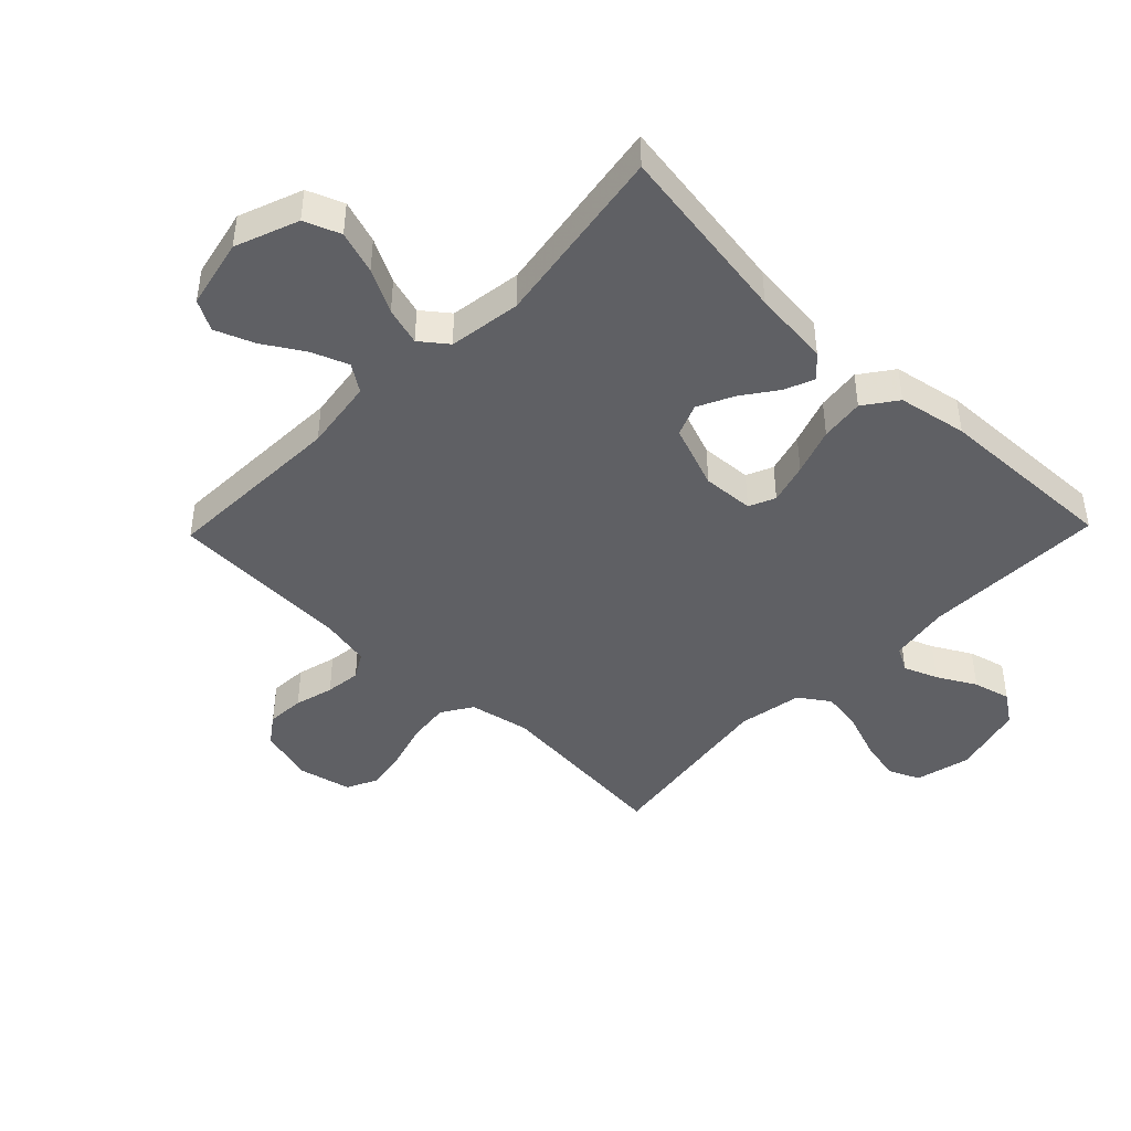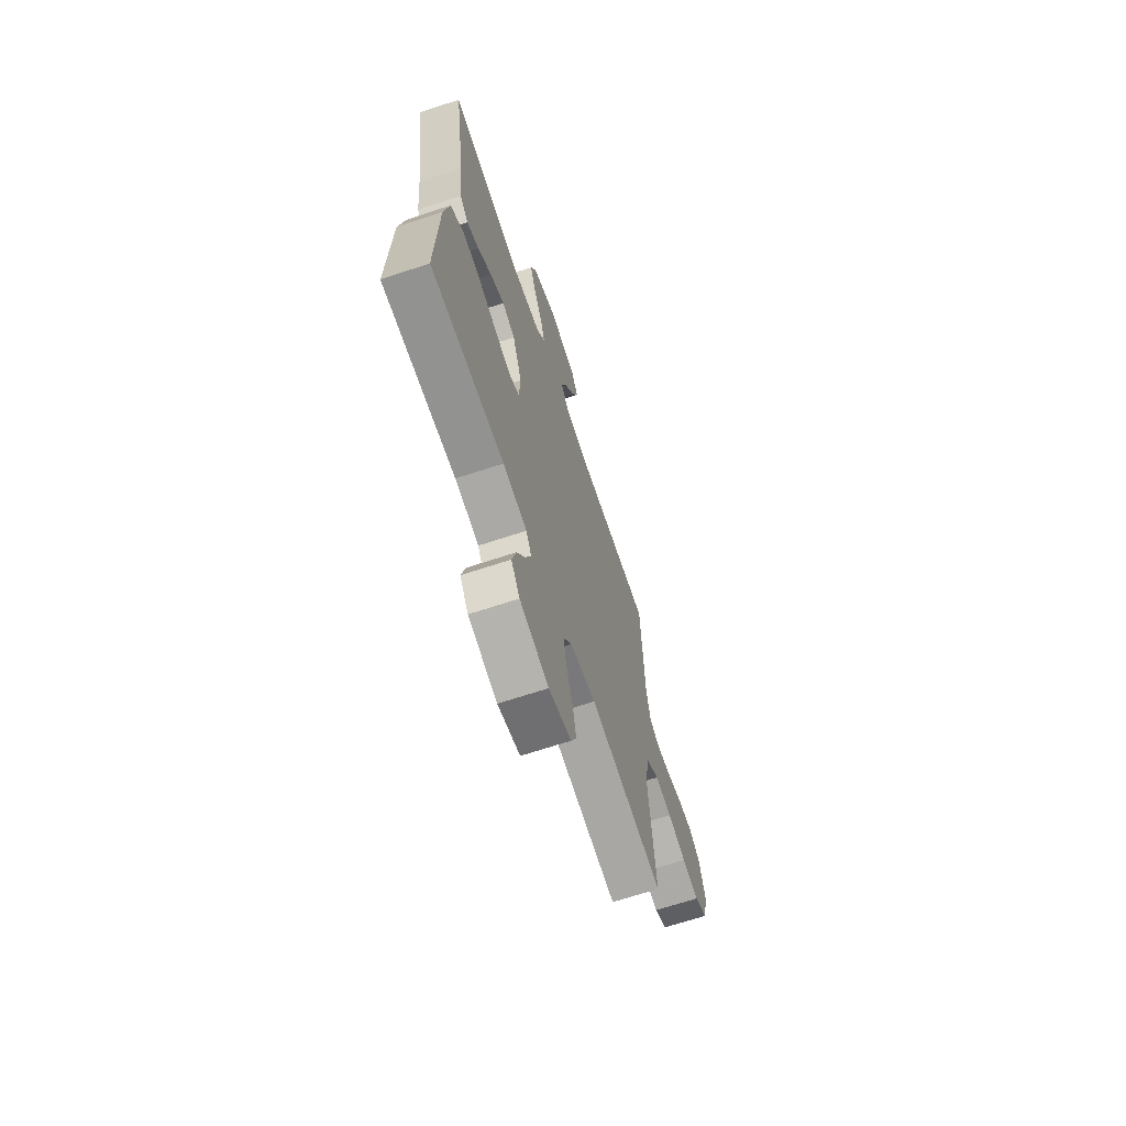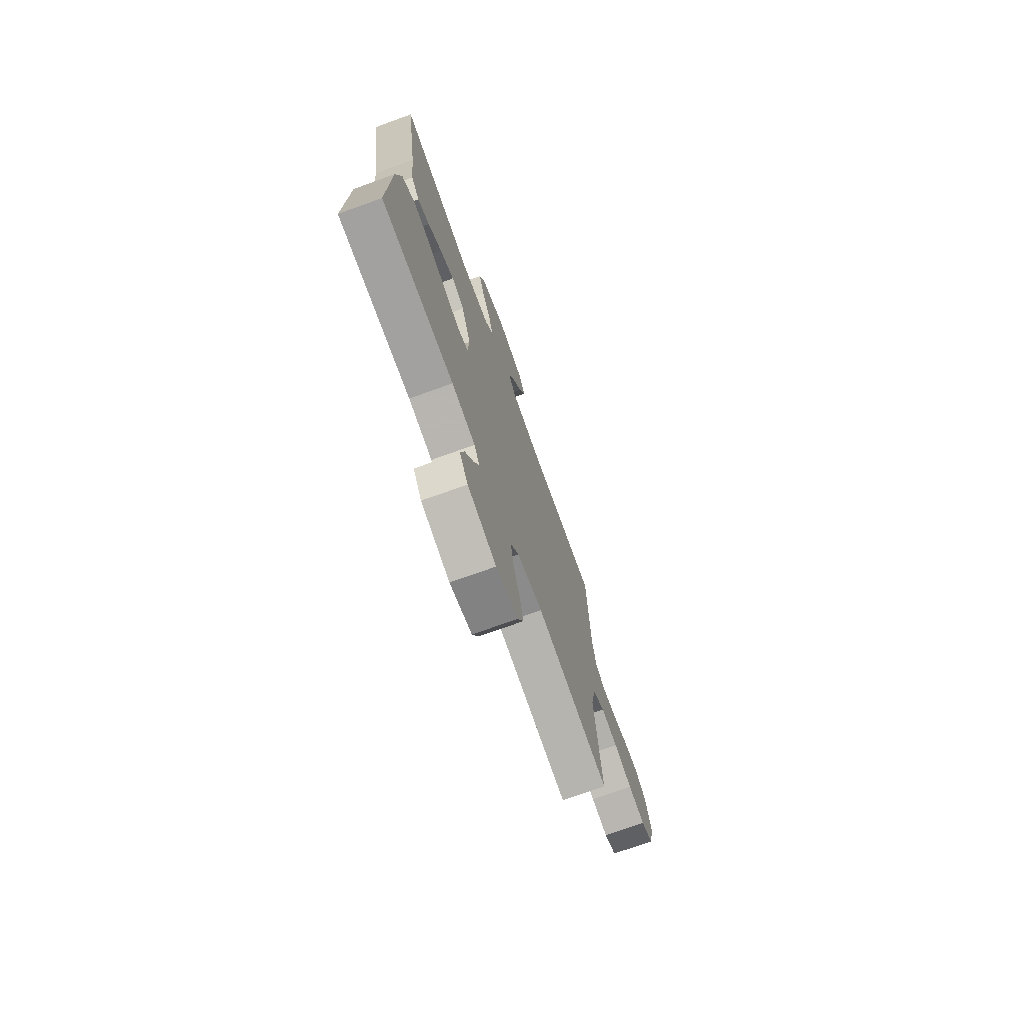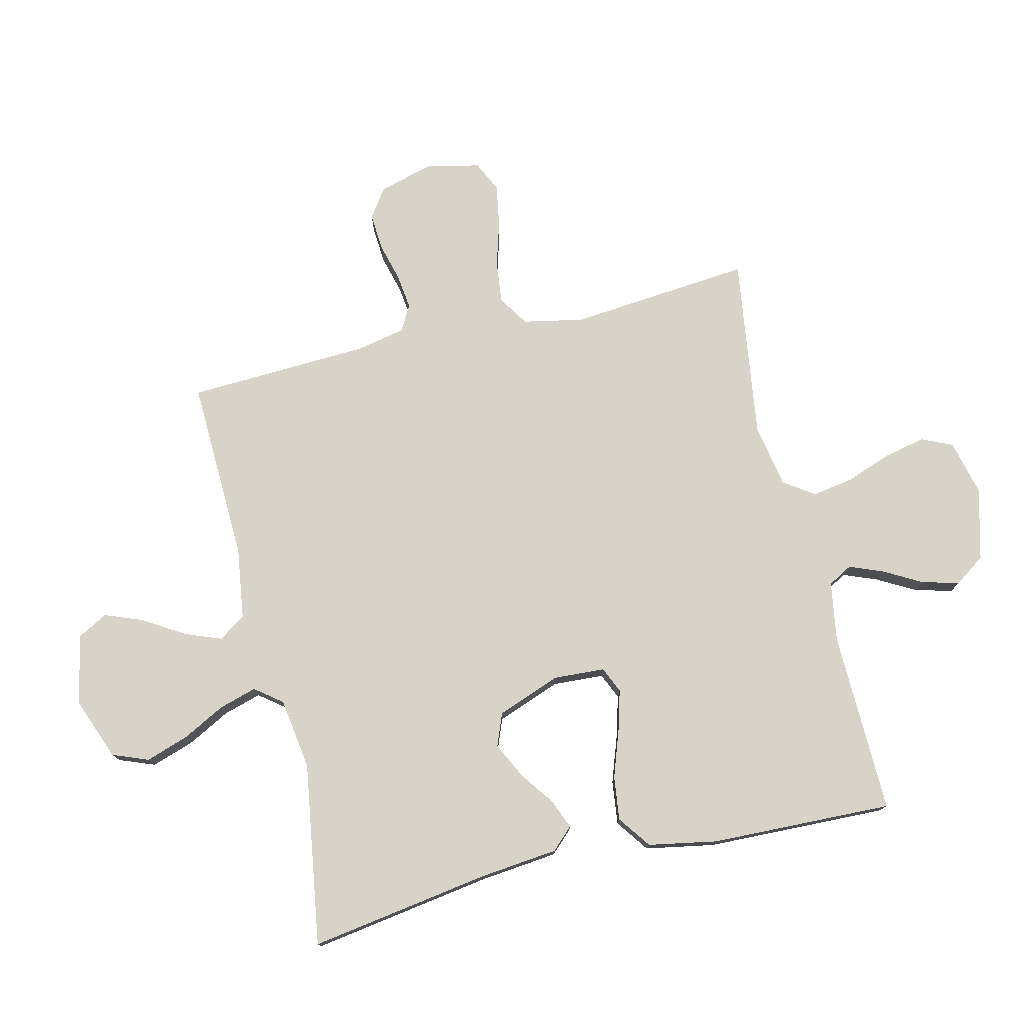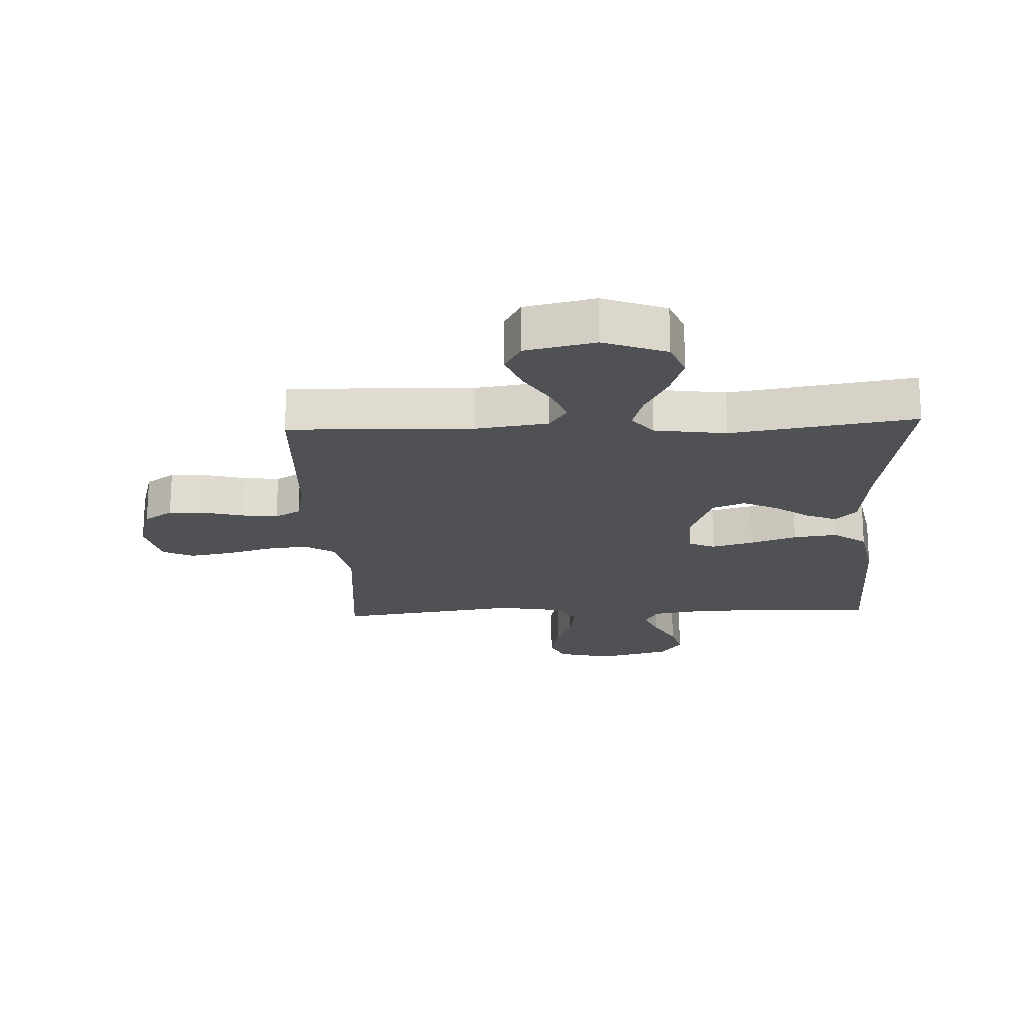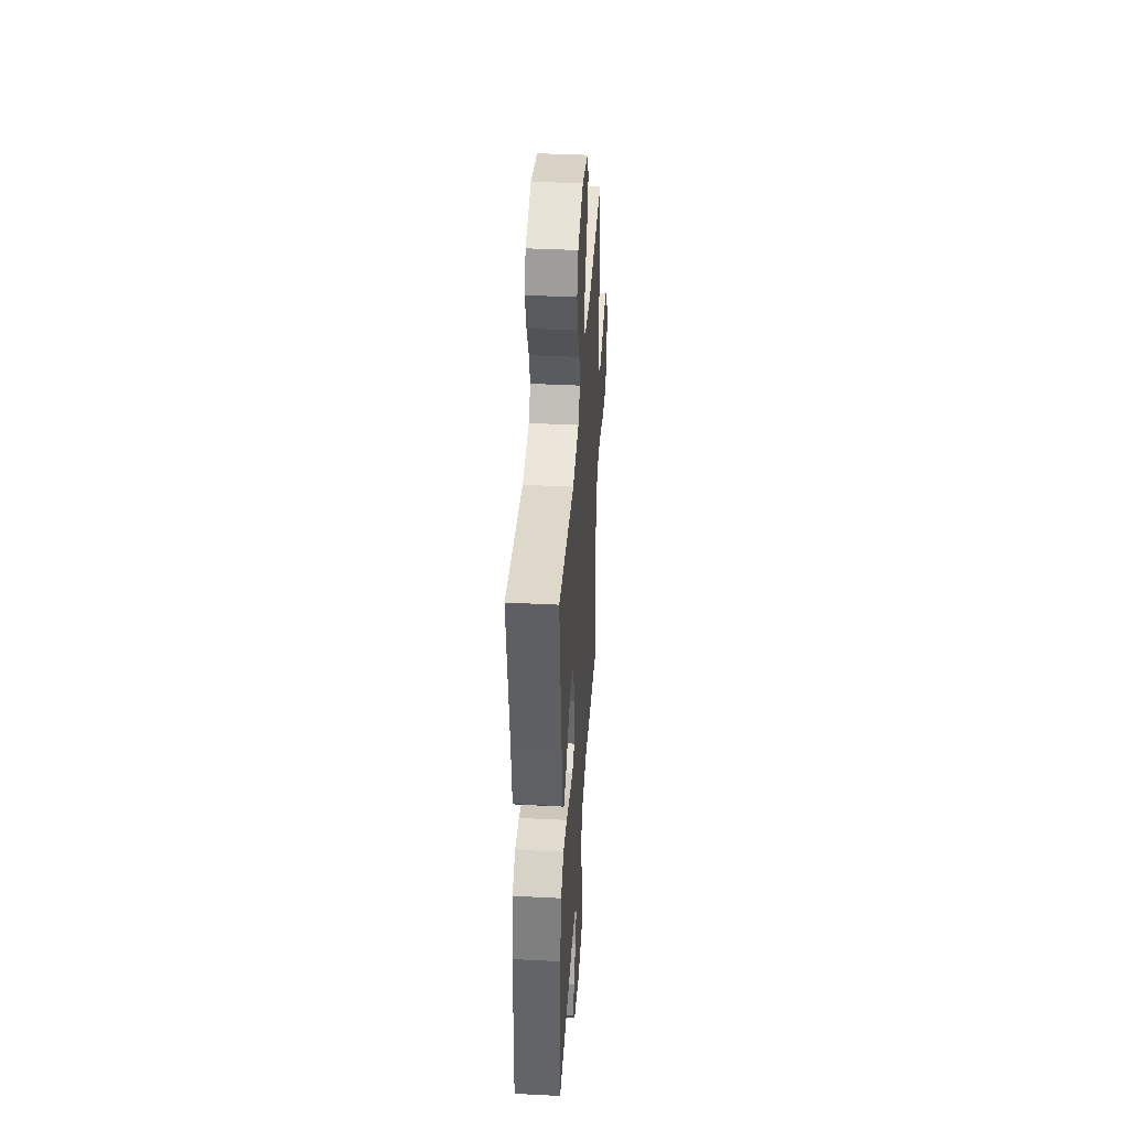
<metadata>
{"format":"obj","ext":"obj","renderer":"f3d","projection":"perspective","resolution":1024,"background":"white","views":[{"elev":-44.1,"azim":45.9,"up":"+Y"},{"elev":-67.3,"azim":108.4,"up":"+Z"},{"elev":-73.2,"azim":109.8,"up":"+Z"},{"elev":76.6,"azim":76.5,"up":"+Y"},{"elev":-19.8,"azim":2.6,"up":"+Y"},{"elev":40.4,"azim":93.6,"up":"+Z"}]}
</metadata>
<code>
v -0.5 0.07 0.5
v -0.2 0.07 0.49
v -0.082 0.07 0.507
v -0.052 0.07 0.551
v -0.075 0.07 0.611
v -0.116 0.07 0.677
v -0.141 0.07 0.741
v -0.114 0.07 0.79
v 0 0.07 0.815
v 0.103 0.07 0.776
v 0.126 0.07 0.717
v 0.103 0.07 0.647
v 0.066 0.07 0.576
v 0.048 0.07 0.514
v 0.082 0.07 0.47
v 0.2 0.07 0.453
v 0.5 0.07 0.5
v 0.454 0.07 0.2
v 0.441 0.07 0.073
v 0.407 0.07 0.037
v 0.358 0.07 0.057
v 0.301 0.07 0.098
v 0.243 0.07 0.126
v 0.19 0.07 0.105
v 0.151 0.07 0
v 0.156 0.07 -0.084
v 0.199 0.07 -0.103
v 0.266 0.07 -0.084
v 0.343 0.07 -0.057
v 0.415 0.07 -0.048
v 0.469 0.07 -0.087
v 0.49 0.07 -0.2
v 0.5 0.07 -0.5
v 0.2 0.07 -0.494
v 0.102 0.07 -0.51
v 0.08 0.07 -0.55
v 0.102 0.07 -0.605
v 0.137 0.07 -0.668
v 0.153 0.07 -0.729
v 0.118 0.07 -0.779
v 0 0.07 -0.81
v -0.091 0.07 -0.788
v -0.114 0.07 -0.737
v -0.099 0.07 -0.668
v -0.072 0.07 -0.594
v -0.061 0.07 -0.526
v -0.095 0.07 -0.476
v -0.2 0.07 -0.457
v -0.5 0.07 -0.5
v -0.473 0.07 -0.2
v -0.493 0.07 -0.101
v -0.543 0.07 -0.069
v -0.612 0.07 -0.077
v -0.687 0.07 -0.099
v -0.756 0.07 -0.111
v -0.806 0.07 -0.087
v -0.826 0.07 0
v -0.801 0.07 0.091
v -0.754 0.07 0.124
v -0.693 0.07 0.12
v -0.629 0.07 0.103
v -0.571 0.07 0.096
v -0.529 0.07 0.12
v -0.513 0.07 0.2
v -0.5 0 0.5
v -0.2 0 0.49
v -0.082 0 0.507
v -0.052 0 0.551
v -0.075 0 0.611
v -0.116 0 0.677
v -0.141 0 0.741
v -0.114 0 0.79
v 0 0 0.815
v 0.103 0 0.776
v 0.126 0 0.717
v 0.103 0 0.647
v 0.066 0 0.576
v 0.048 0 0.514
v 0.082 0 0.47
v 0.2 0 0.453
v 0.5 0 0.5
v 0.454 0 0.2
v 0.441 0 0.073
v 0.407 0 0.037
v 0.358 0 0.057
v 0.301 0 0.098
v 0.243 0 0.126
v 0.19 0 0.105
v 0.151 0 0
v 0.156 0 -0.084
v 0.199 0 -0.103
v 0.266 0 -0.084
v 0.343 0 -0.057
v 0.415 0 -0.048
v 0.469 0 -0.087
v 0.49 0 -0.2
v 0.5 0 -0.5
v 0.2 0 -0.494
v 0.102 0 -0.51
v 0.08 0 -0.55
v 0.102 0 -0.605
v 0.137 0 -0.668
v 0.153 0 -0.729
v 0.118 0 -0.779
v 0 0 -0.81
v -0.091 0 -0.788
v -0.114 0 -0.737
v -0.099 0 -0.668
v -0.072 0 -0.594
v -0.061 0 -0.526
v -0.095 0 -0.476
v -0.2 0 -0.457
v -0.5 0 -0.5
v -0.473 0 -0.2
v -0.493 0 -0.101
v -0.543 0 -0.069
v -0.612 0 -0.077
v -0.687 0 -0.099
v -0.756 0 -0.111
v -0.806 0 -0.087
v -0.826 0 0
v -0.801 0 0.091
v -0.754 0 0.124
v -0.693 0 0.12
v -0.629 0 0.103
v -0.571 0 0.096
v -0.529 0 0.12
v -0.513 0 0.2
f 58 59 60 61
f 58 61 62
f 57 58 62
f 56 57 62
f 53 54 55 56
f 52 53 56 62
f 51 52 62 63
f 48 49 50
f 47 48 50 51
f 42 43 44 45
f 42 45 46
f 41 42 46
f 40 41 46
f 37 38 39 40
f 36 37 40 46
f 35 36 46 47
f 31 32 33 34
f 28 29 30 31
f 27 28 31 34
f 26 27 34 35
f 19 20 21 22
f 18 19 22 23
f 16 17 18 23
f 15 16 23 24
f 10 11 12 13
f 10 13 14
f 9 10 14
f 8 9 14
f 5 6 7 8
f 4 5 8 14
f 3 4 14 15
f 64 1 2
f 25 26 35 47
f 47 51 63 64
f 24 25 47 64
f 15 24 64
f 2 3 15 64
f 125 124 123 122
f 126 125 122
f 126 122 121
f 126 121 120
f 120 119 118 117
f 126 120 117 116
f 127 126 116 115
f 114 113 112
f 115 114 112 111
f 109 108 107 106
f 110 109 106
f 110 106 105
f 110 105 104
f 104 103 102 101
f 110 104 101 100
f 111 110 100 99
f 98 97 96 95
f 95 94 93 92
f 98 95 92 91
f 99 98 91 90
f 86 85 84 83
f 87 86 83 82
f 87 82 81 80
f 88 87 80 79
f 77 76 75 74
f 78 77 74
f 78 74 73
f 78 73 72
f 72 71 70 69
f 78 72 69 68
f 79 78 68 67
f 66 65 128
f 111 99 90 89
f 128 127 115 111
f 128 111 89 88
f 128 88 79
f 128 79 67 66
f 1 65 66 2
f 2 66 67 3
f 3 67 68 4
f 4 68 69 5
f 5 69 70 6
f 6 70 71 7
f 7 71 72 8
f 8 72 73 9
f 9 73 74 10
f 10 74 75 11
f 11 75 76 12
f 12 76 77 13
f 13 77 78 14
f 14 78 79 15
f 15 79 80 16
f 16 80 81 17
f 17 81 82 18
f 18 82 83 19
f 19 83 84 20
f 20 84 85 21
f 21 85 86 22
f 22 86 87 23
f 23 87 88 24
f 24 88 89 25
f 25 89 90 26
f 26 90 91 27
f 27 91 92 28
f 28 92 93 29
f 29 93 94 30
f 30 94 95 31
f 31 95 96 32
f 32 96 97 33
f 33 97 98 34
f 34 98 99 35
f 35 99 100 36
f 36 100 101 37
f 37 101 102 38
f 38 102 103 39
f 39 103 104 40
f 40 104 105 41
f 41 105 106 42
f 42 106 107 43
f 43 107 108 44
f 44 108 109 45
f 45 109 110 46
f 46 110 111 47
f 47 111 112 48
f 48 112 113 49
f 49 113 114 50
f 50 114 115 51
f 51 115 116 52
f 52 116 117 53
f 53 117 118 54
f 54 118 119 55
f 55 119 120 56
f 56 120 121 57
f 57 121 122 58
f 58 122 123 59
f 59 123 124 60
f 60 124 125 61
f 61 125 126 62
f 62 126 127 63
f 63 127 128 64
f 64 128 65 1

</code>
